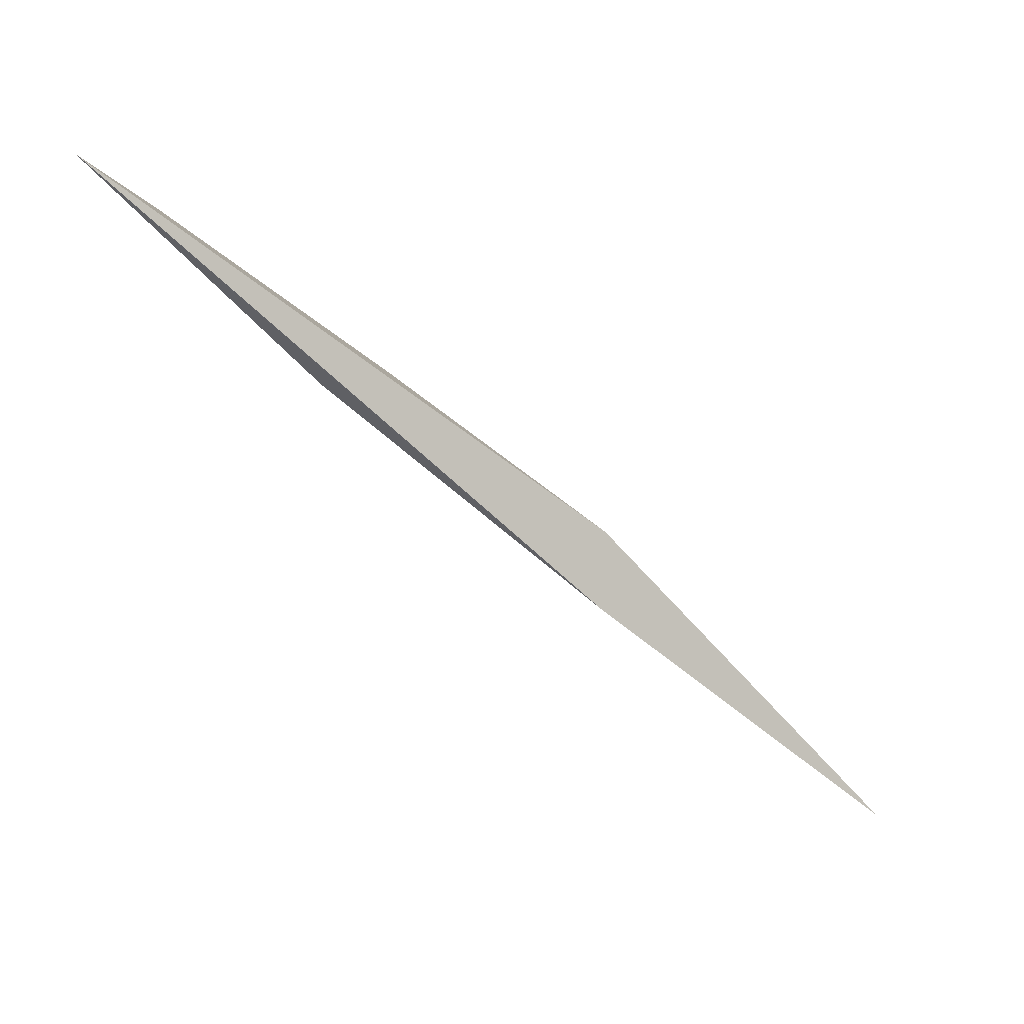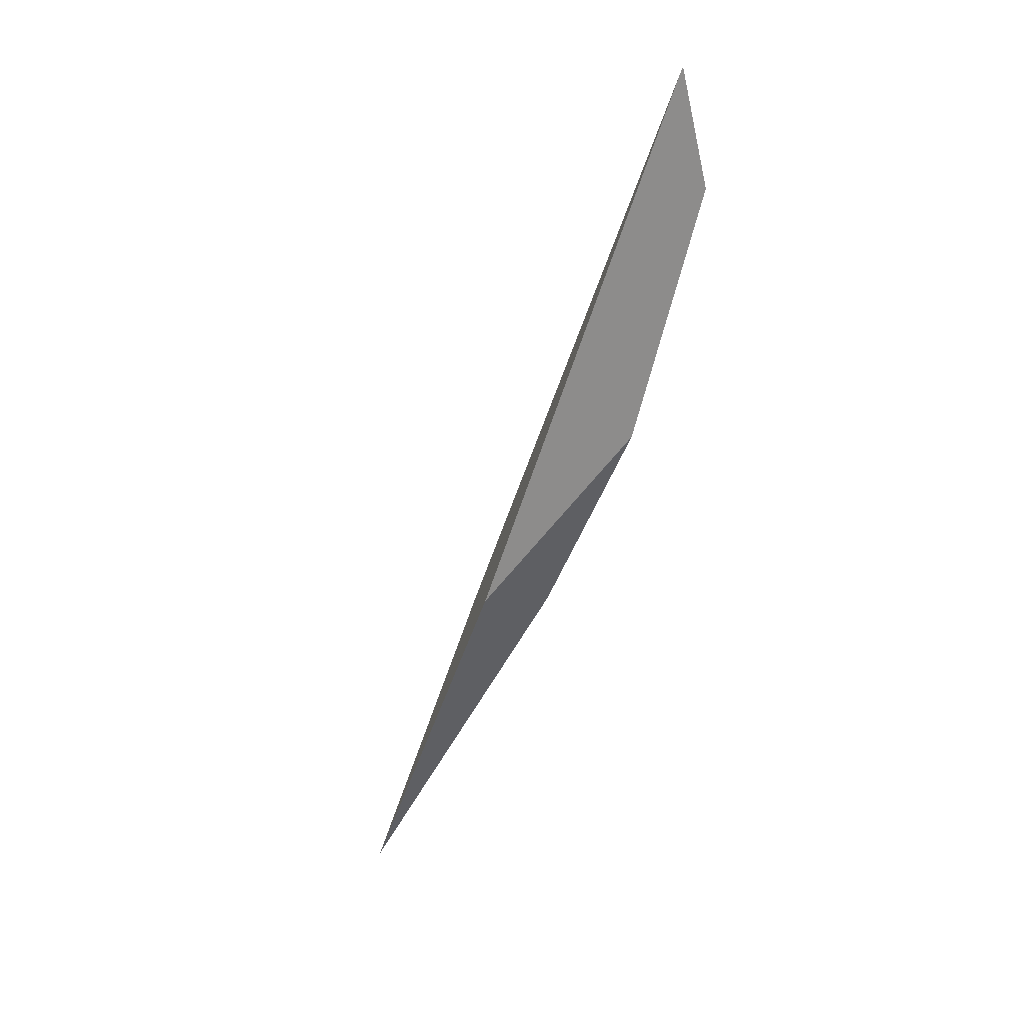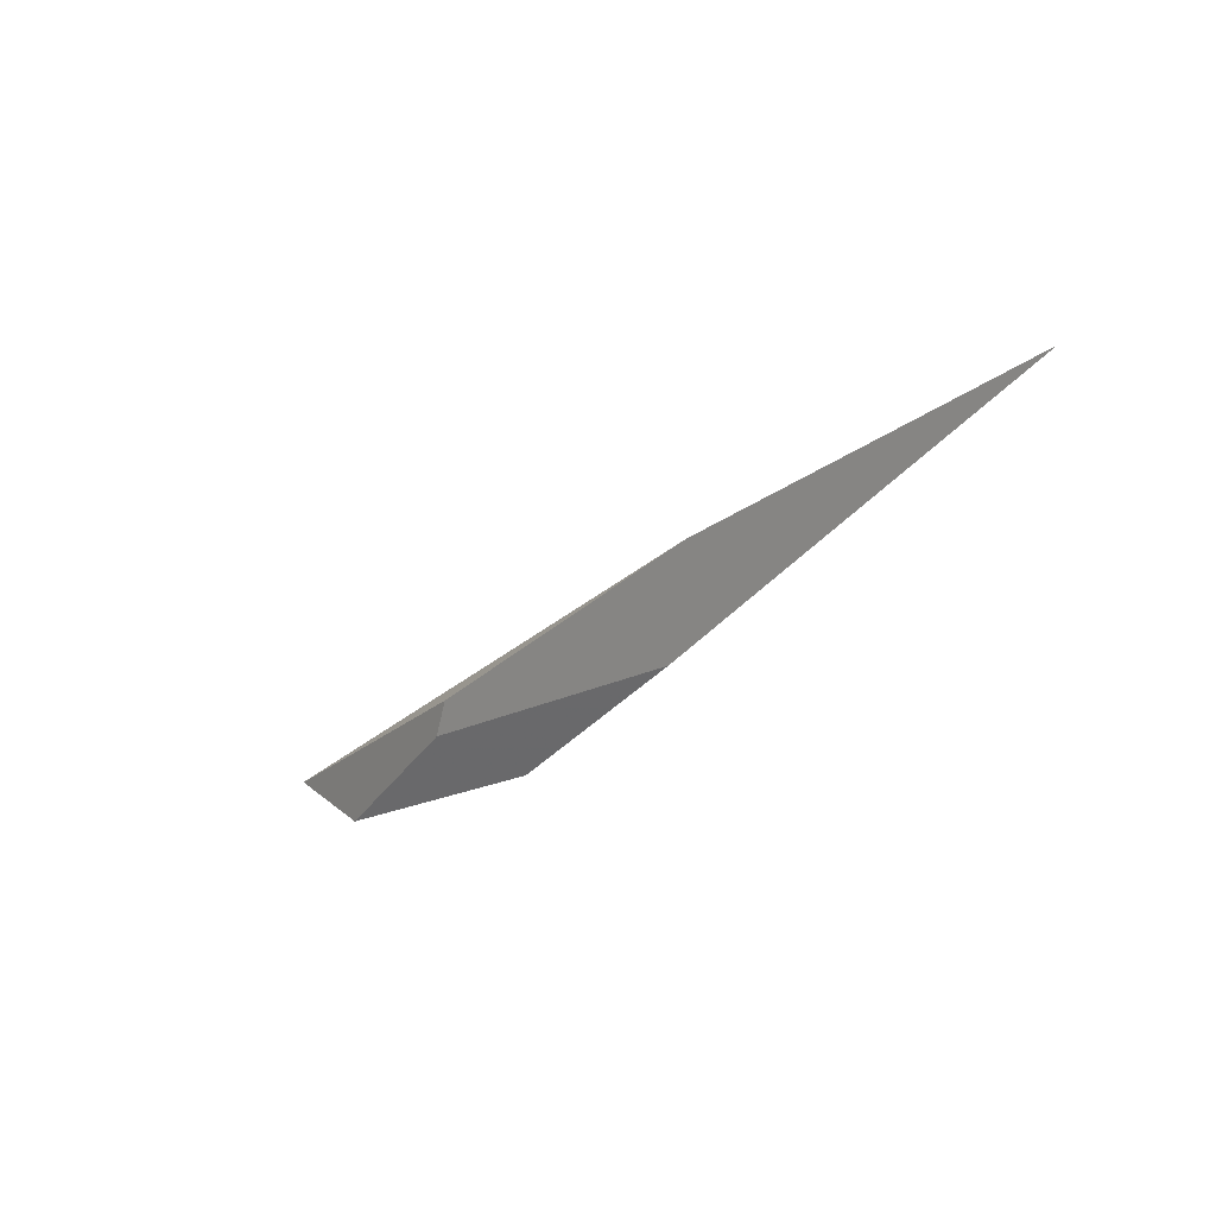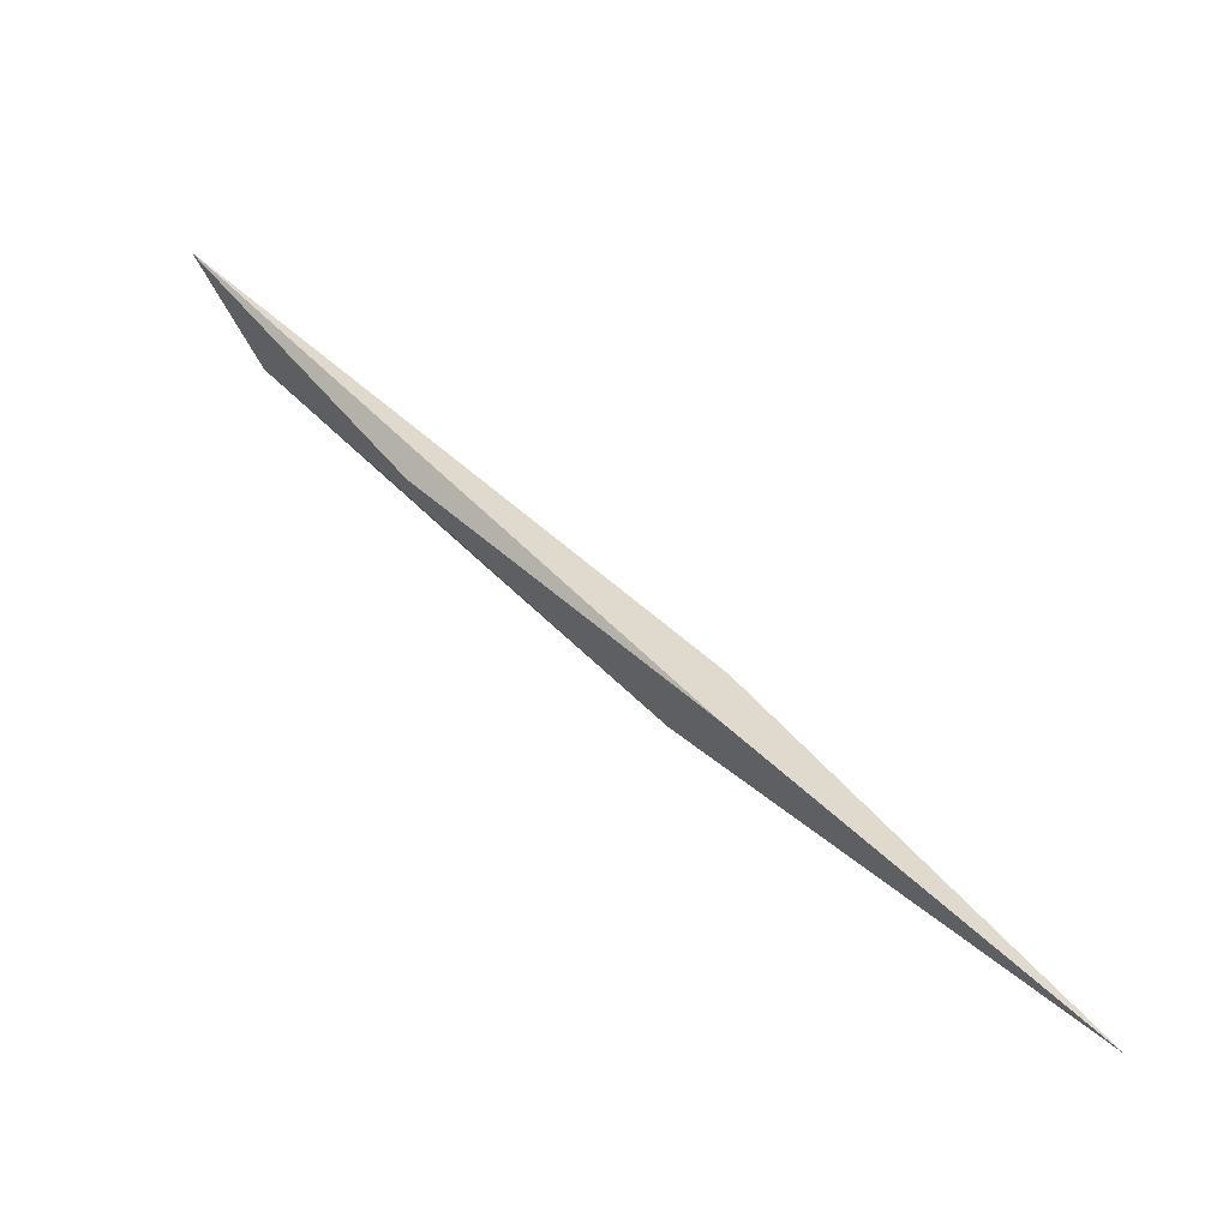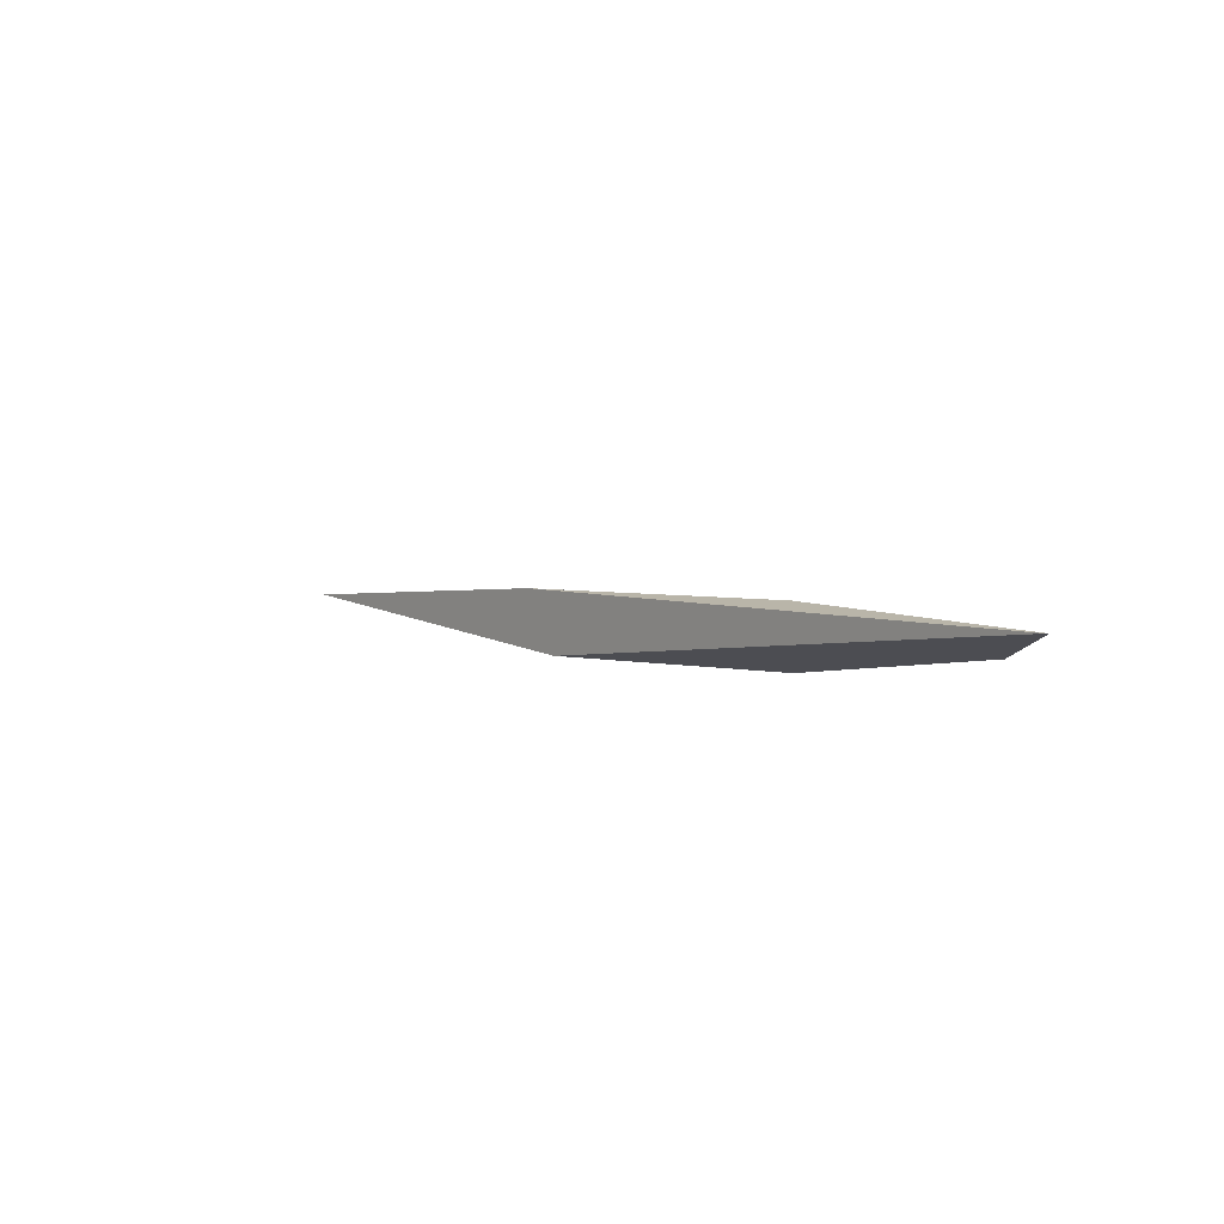
<metadata>
{"format":"obj","ext":"obj","renderer":"f3d","projection":"perspective","resolution":1024,"background":"white","views":[{"elev":65.0,"azim":-144.2,"up":"+Z"},{"elev":-52.3,"azim":37.6,"up":"+Y"},{"elev":-65.2,"azim":-125.4,"up":"+Z"},{"elev":6.3,"azim":-141.0,"up":"+Z"},{"elev":9.6,"azim":18.2,"up":"+Y"}]}
</metadata>
<code>
o WoodenBrokenPlanks_591
v -216.5 2.296 -174.7
v -229 0.1395 -183.1
v -215 -0.001672 -173.6
v -195.5 4.172 -160.4
v -203.4 2.993 -167.8
v -213 0.4793 -175.3
v -204.7 3.513 -167.7
v -205.3 0.498 -170.6
v -195.4 4.186 -160.3
v -197.2 2.627 -164.3
f 2 1 5 6
f 5 1 7
f 3 2 6 8
f 7 9 10 5
f 7 1 4 9
f 5 10 8 6
f 4 3 8 10
f 4 10 9
f 1 2 3 4

</code>
